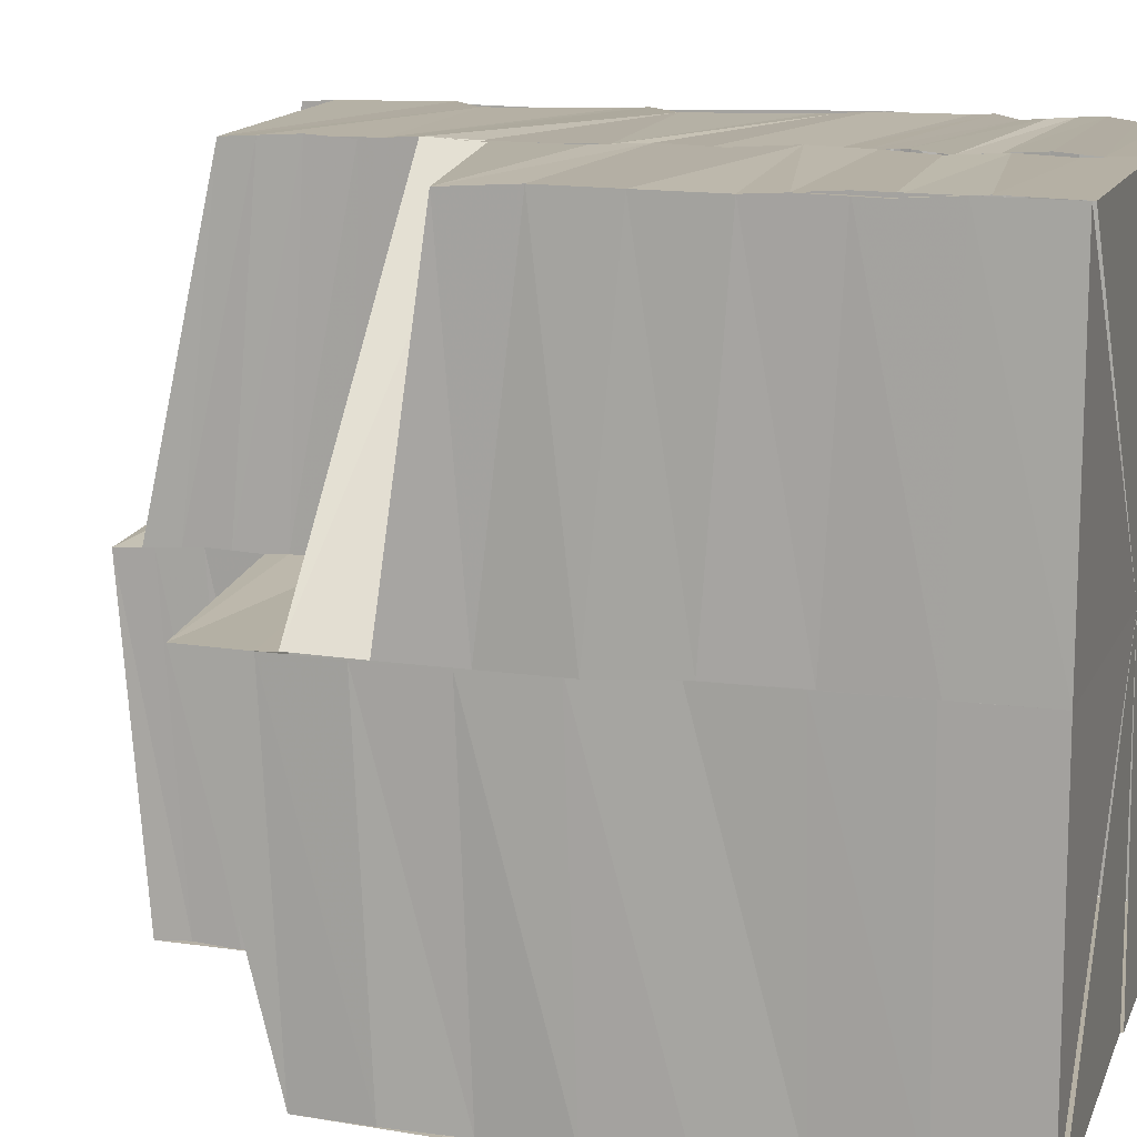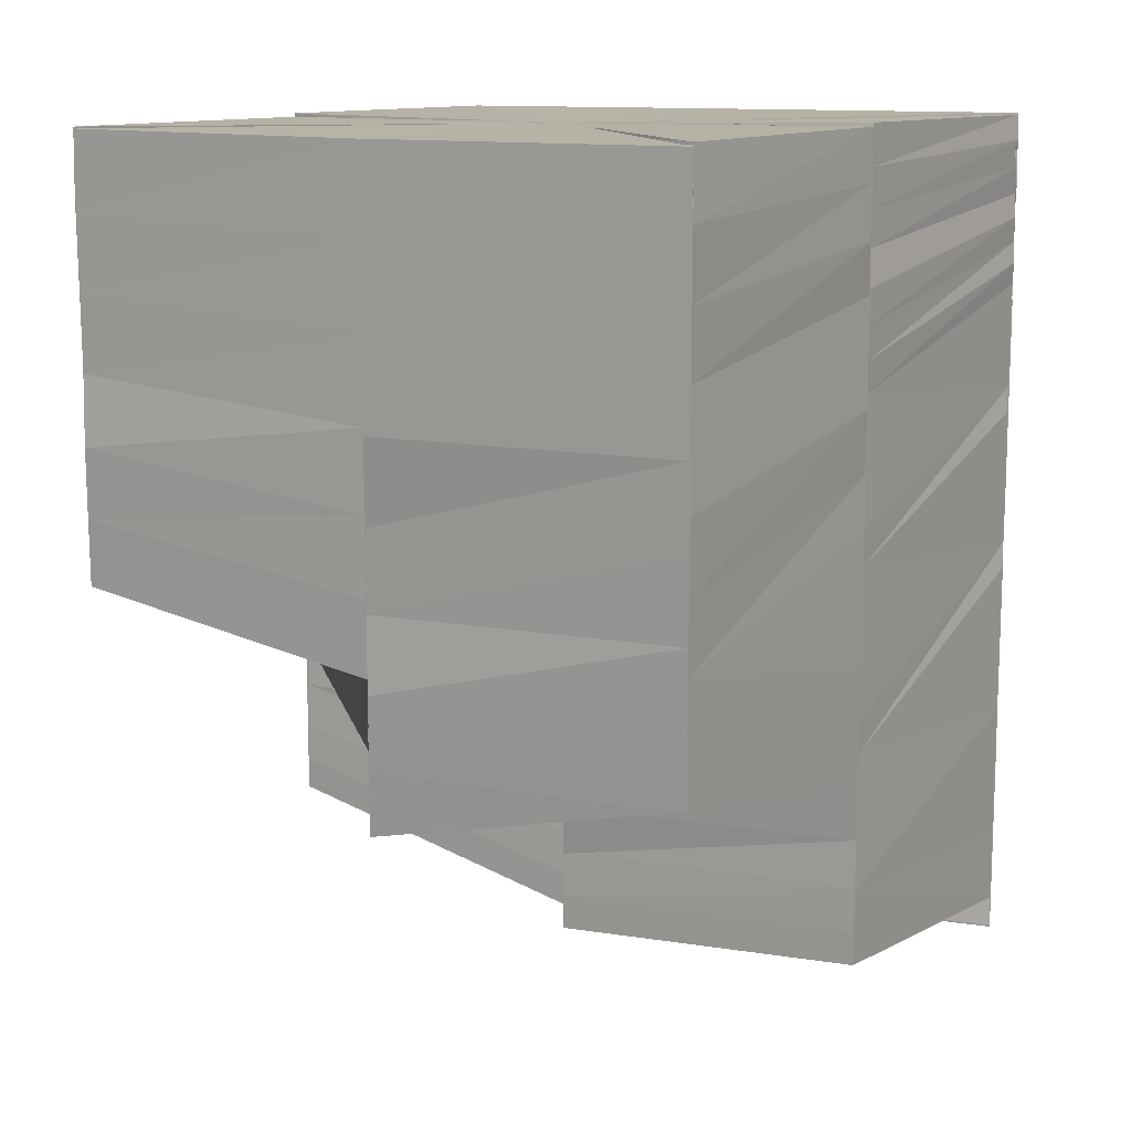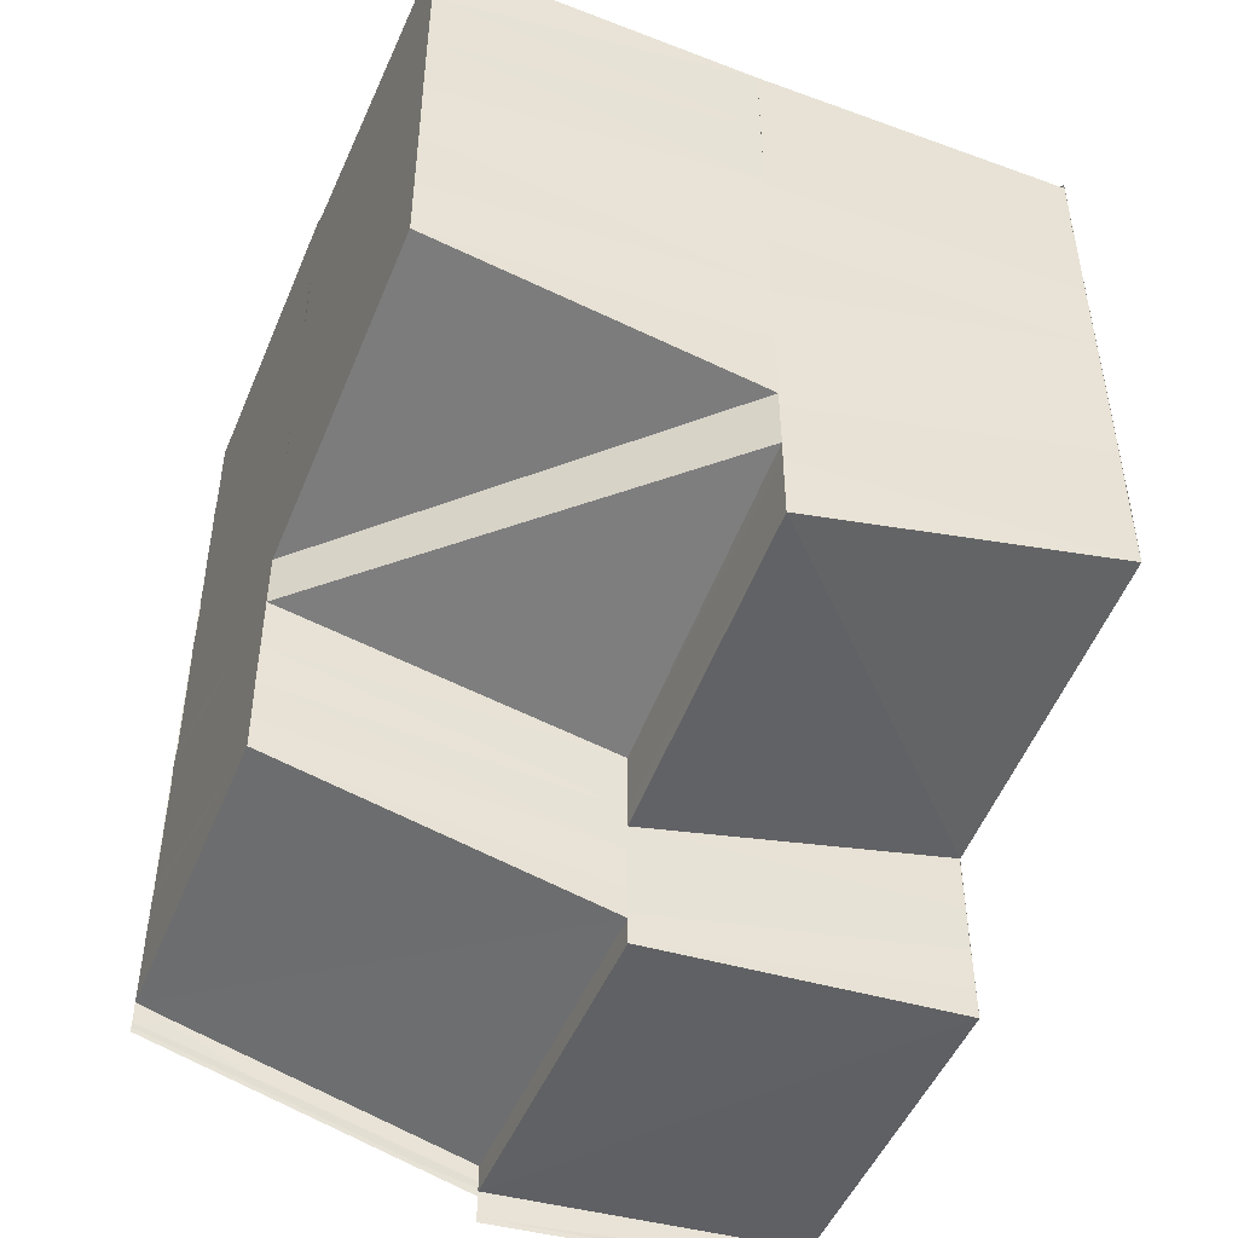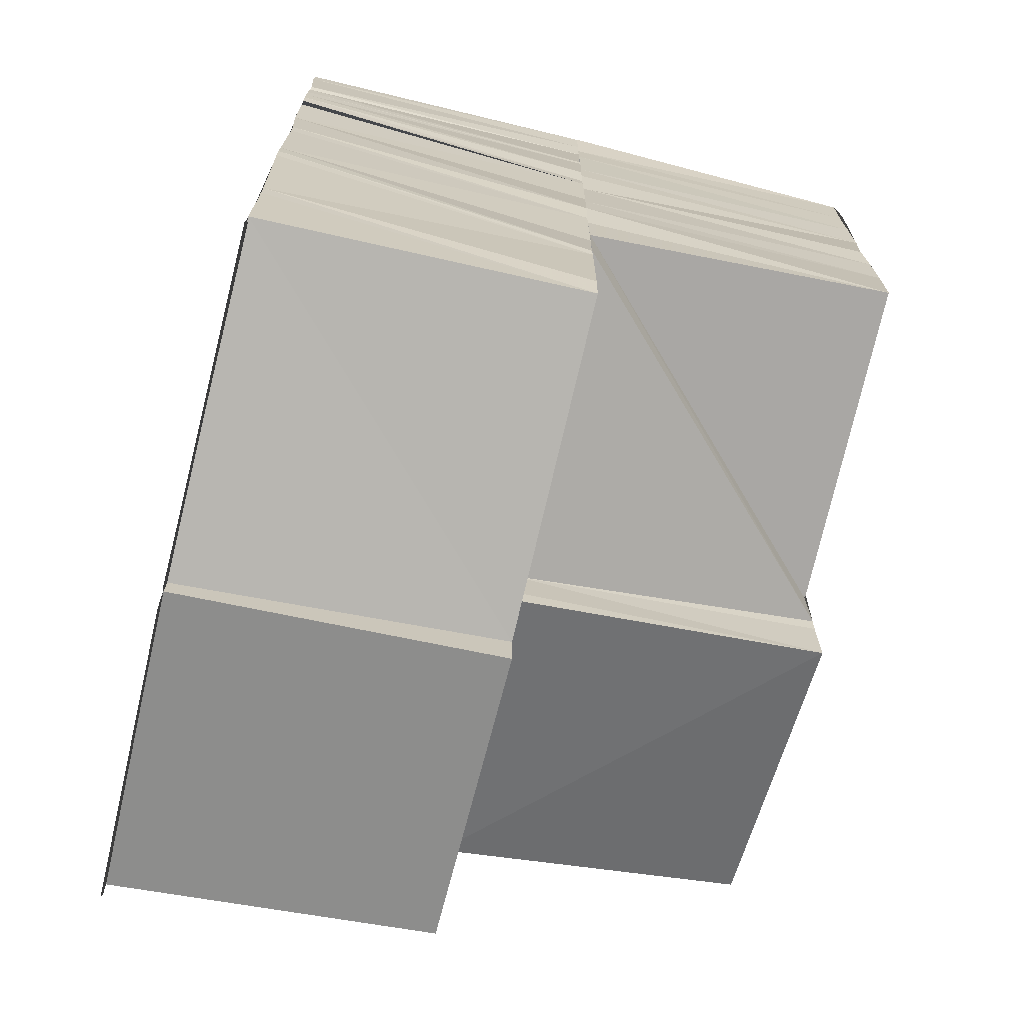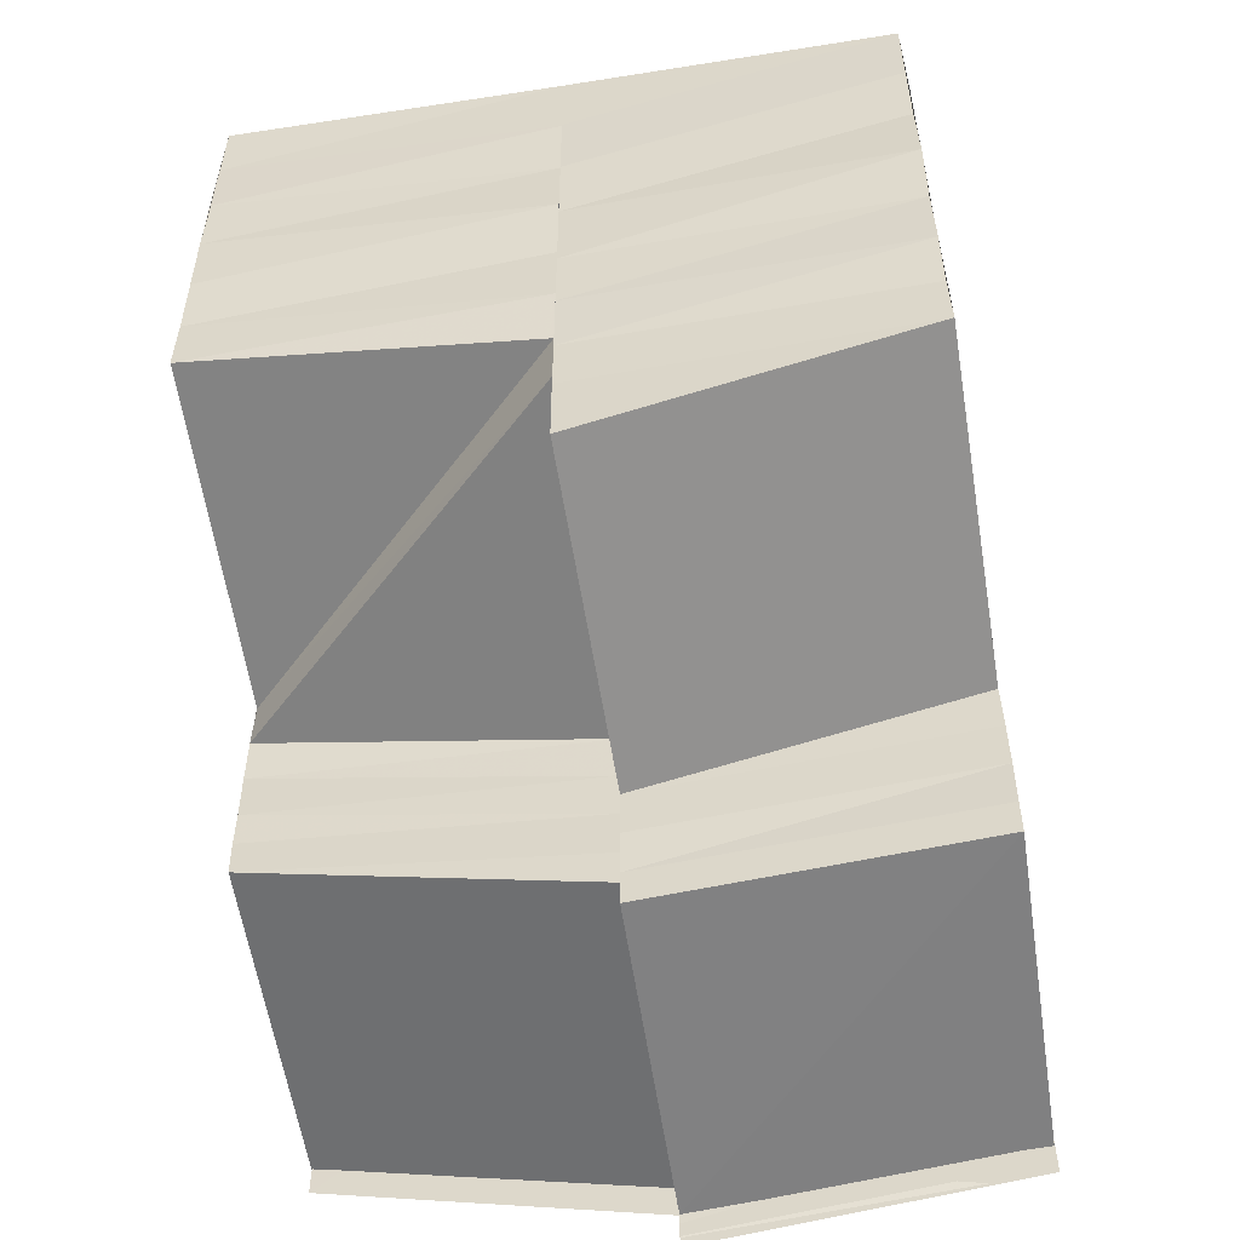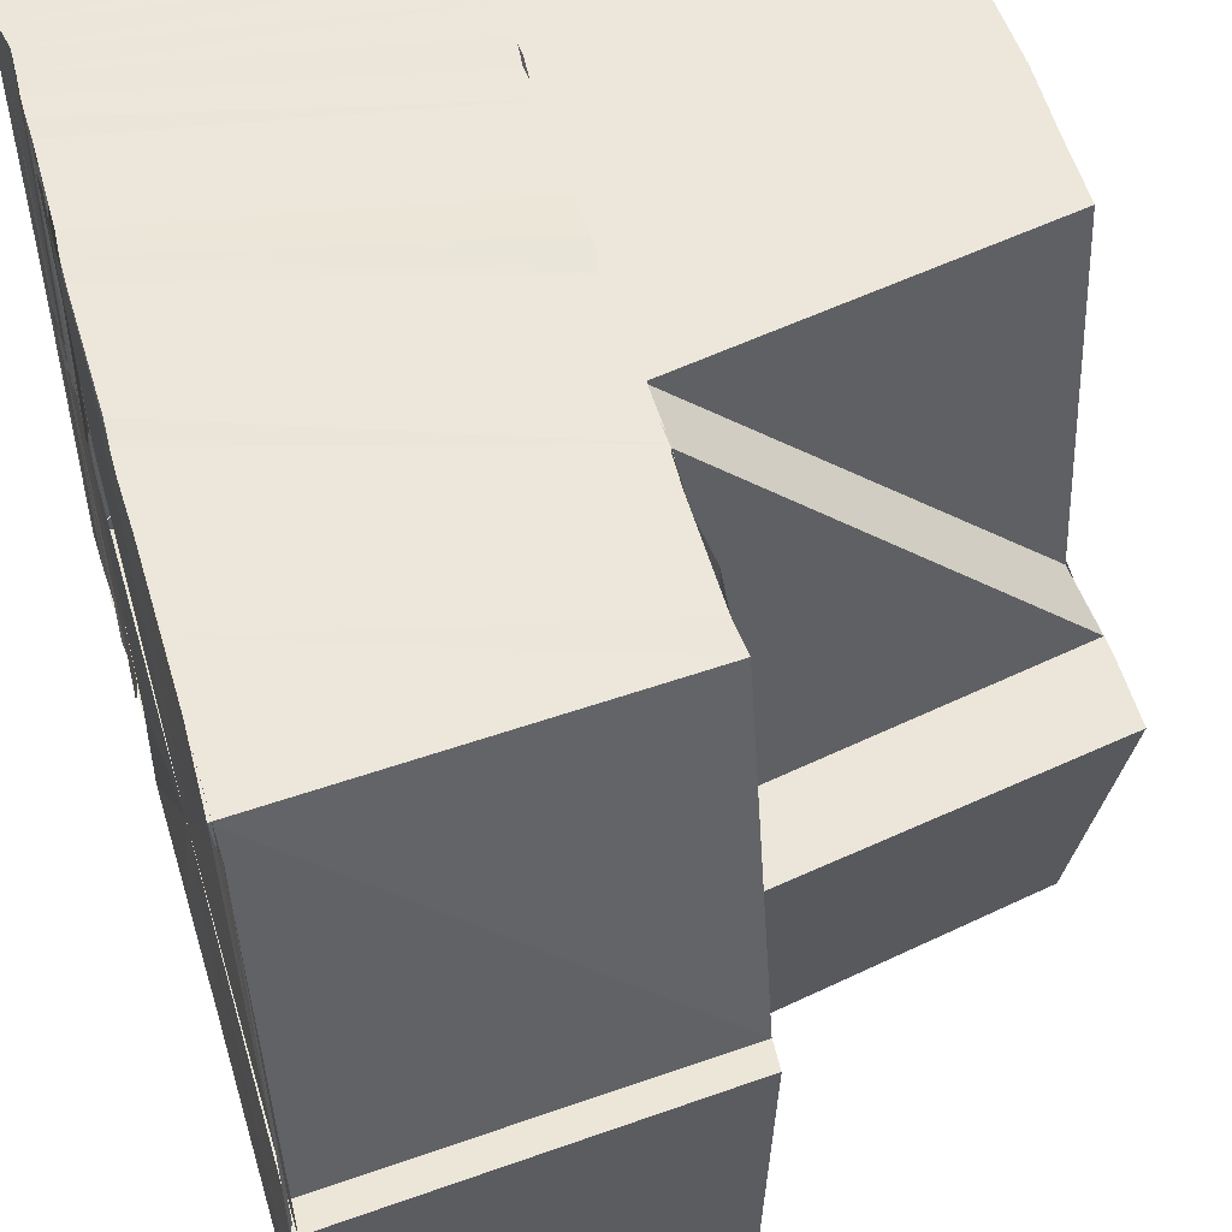
<metadata>
{"format":"obj","ext":"obj","renderer":"f3d","projection":"perspective","resolution":1024,"background":"white","views":[{"elev":12.4,"azim":-73.9,"up":"+Y"},{"elev":11.8,"azim":-57.6,"up":"+Z"},{"elev":-46.5,"azim":-113.2,"up":"+Z"},{"elev":-69.5,"azim":166.3,"up":"+Z"},{"elev":-54.0,"azim":-80.8,"up":"+Z"},{"elev":53.7,"azim":163.8,"up":"+Y"}]}
</metadata>
<code>
o 30018
v 2219 1893 6.225
v 2219 1893 6.222
v 2219 1893 6.225
v 2219 1893 6.222
v 2219 1893 6.225
v 2219 1893 6.22
v 2219 1893 6.22
v 2219 1893 6.217
v 2219 1893 6.217
v 2219 1893 6.215
v 2219 1893 6.215
v 2219 1893 6.212
v 2219 1893 6.213
v 2219 1893 6.21
v 2219 1893 6.21
v 2219 1893 6.208
v 2219 1893 6.208
v 2219 1893 6.208
v 2219 1893 6.207
v 2219 1893 6.205
v 2219 1893 6.206
v 2219 1893 6.207
v 2219 1893 6.21
v 2219 1893 6.212
v 2219 1893 6.214
v 2219 1893 6.216
v 2219 1893 6.214
v 2219 1893 6.217
v 2219 1893 6.216
v 2219 1893 6.219
v 2219 1893 6.221
v 2219 1893 6.222
v 2219 1893 6.221
v 2219 1893 6.224
v 2219 1893 6.223
v 2219 1893 6.225
v 2219 1893 6.225
v 2219 1893 6.225
v 2219 1893 6.208
v 2219 1893 6.206
v 2219 1893 6.204
v 2219 1893 6.207
v 2219 1893 6.225
v 2219 1893 6.224
v 2219 1893 6.225
v 2219 1893 6.224
v 2219 1893 6.225
v 2219 1893 6.223
v 2219 1893 6.224
v 2219 1893 6.222
v 2219 1893 6.223
v 2219 1893 6.221
v 2219 1893 6.222
v 2219 1893 6.22
v 2219 1893 6.221
v 2219 1893 6.219
v 2219 1893 6.221
v 2219 1893 6.218
v 2219 1893 6.22
v 2219 1893 6.217
v 2219 1893 6.214
v 2219 1893 6.213
v 2219 1893 6.216
v 2219 1893 6.212
v 2219 1893 6.208
v 2219 1893 6.207
v 2219 1893 6.211
v 2219 1893 6.207
v 2219 1893 6.203
v 2219 1893 6.203
v 2219 1893 6.2
v 2219 1893 6.201
v 2219 1893 6.2
v 2219 1893 6.2
v 2219 1893 6.202
v 2219 1893 6.201
v 2219 1893 6.2
v 2219 1893 6.203
v 2219 1893 6.203
v 2219 1893 6.205
v 2219 1893 6.204
v 2219 1893 6.204
v 2219 1893 6.207
v 2219 1893 6.201
v 2219 1893 6.2
v 2219 1893 6.203
v 2219 1893 6.2
v 2219 1893 6.199
v 2219 1893 6.2
v 2219 1893 6.202
v 2219 1893 6.2
v 2219 1893 6.202
v 2219 1893 6.199
v 2219 1893 6.203
v 2219 1893 6.2
v 2219 1893 6.225
v 2219 1893 6.225
v 2219 1893 6.225
v 2219 1893 6.225
v 2219 1893 6.225
v 2219 1893 6.224
v 2219 1893 6.224
v 2219 1893 6.224
v 2219 1893 6.224
v 2219 1893 6.223
v 2219 1893 6.223
v 2219 1893 6.223
v 2219 1893 6.223
v 2219 1893 6.222
v 2219 1893 6.223
v 2219 1893 6.222
v 2219 1893 6.222
v 2219 1893 6.221
v 2219 1893 6.222
v 2219 1893 6.221
v 2219 1893 6.222
v 2219 1893 6.221
v 2219 1893 6.221
v 2219 1893 6.22
v 2219 1893 6.221
v 2219 1893 6.22
v 2219 1893 6.221
v 2219 1893 6.22
v 2219 1893 6.221
v 2219 1893 6.22
v 2219 1893 6.221
v 2219 1893 6.221
v 2219 1893 6.219
v 2219 1893 6.219
v 2219 1893 6.22
v 2219 1893 6.22
v 2219 1893 6.221
v 2219 1893 6.218
v 2219 1893 6.22
v 2219 1893 6.218
v 2219 1893 6.22
v 2219 1893 6.218
v 2219 1893 6.22
v 2219 1893 6.217
v 2219 1893 6.22
v 2219 1893 6.217
v 2219 1893 6.22
v 2219 1893 6.22
v 2219 1893 6.222
v 2219 1893 6.221
v 2219 1893 6.22
v 2219 1893 6.222
v 2219 1893 6.221
v 2219 1893 6.221
v 2219 1893 6.222
v 2219 1893 6.221
v 2219 1893 6.223
v 2219 1893 6.223
v 2219 1893 6.222
v 2219 1893 6.224
v 2219 1893 6.224
v 2219 1893 6.223
v 2219 1893 6.224
v 2219 1893 6.224
v 2219 1893 6.224
v 2219 1893 6.225
v 2219 1893 6.225
v 2219 1893 6.224
v 2219 1893 6.225
v 2219 1893 6.225
v 2219 1893 6.224
v 2219 1893 6.225
v 2219 1893 6.223
v 2219 1893 6.222
v 2219 1893 6.224
v 2219 1893 6.224
v 2219 1893 6.223
v 2219 1893 6.222
v 2219 1893 6.225
v 2219 1893 6.225
v 2219 1893 6.221
v 2219 1893 6.221
v 2219 1893 6.22
v 2219 1893 6.221
v 2219 1893 6.219
v 2219 1893 6.22
v 2219 1893 6.22
v 2219 1893 6.218
v 2219 1893 6.217
v 2219 1893 6.215
v 2219 1893 6.214
v 2219 1893 6.216
v 2219 1893 6.213
v 2219 1893 6.216
v 2219 1893 6.212
v 2219 1893 6.21
v 2219 1893 6.208
v 2219 1893 6.211
v 2219 1893 6.207
v 2219 1893 6.211
v 2219 1893 6.207
v 2219 1893 6.204
v 2219 1893 6.203
v 2219 1893 6.204
v 2219 1893 6.206
v 2219 1893 6.203
v 2219 1893 6.203
v 2219 1893 6.203
v 2219 1893 6.201
v 2219 1893 6.205
v 2219 1893 6.203
v 2219 1893 6.202
v 2219 1893 6.205
v 2219 1893 6.207
v 2219 1893 6.204
v 2219 1893 6.206
v 2219 1893 6.207
v 2219 1893 6.208
v 2219 1893 6.208
v 2219 1893 6.205
v 2219 1893 6.207
v 2219 1893 6.208
v 2219 1893 6.21
v 2219 1893 6.208
v 2219 1893 6.21
v 2219 1893 6.212
v 2219 1893 6.21
v 2219 1893 6.212
v 2219 1893 6.213
v 2219 1893 6.214
v 2219 1893 6.214
v 2219 1893 6.212
v 2219 1893 6.21
v 2219 1893 6.212
v 2219 1893 6.214
v 2219 1893 6.214
v 2219 1893 6.215
v 2219 1893 6.216
v 2219 1893 6.216
v 2219 1893 6.216
v 2219 1893 6.218
v 2219 1893 6.217
v 2219 1893 6.216
v 2219 1893 6.217
v 2219 1893 6.218
v 2219 1893 6.218
v 2219 1893 6.22
v 2219 1893 6.219
v 2219 1893 6.22
v 2219 1893 6.219
v 2219 1893 6.222
v 2219 1893 6.221
v 2219 1893 6.223
v 2219 1893 6.225
v 2219 1893 6.221
v 2219 1893 6.225
v 2219 1893 6.225
v 2219 1893 6.222
v 2219 1893 6.223
v 2219 1893 6.224
v 2219 1893 6.225
v 2219 1893 6.225
v 2219 1893 6.225
v 2219 1893 6.204
v 2219 1893 6.203
v 2219 1893 6.201
v 2219 1893 6.2
v 2219 1893 6.199
v 2219 1893 6.201
v 2219 1893 6.2
v 2219 1893 6.201
v 2219 1893 6.199
v 2219 1893 6.199
v 2219 1893 6.2
v 2219 1893 6.2
v 2219 1893 6.198
v 2219 1893 6.199
v 2219 1893 6.225
v 2219 1893 6.225
v 2219 1893 6.225
v 2219 1893 6.225
v 2219 1893 6.225
v 2219 1893 6.225
v 2219 1893 6.225
v 2219 1893 6.225
v 2219 1893 6.225
v 2219 1893 6.225
v 2219 1893 6.225
v 2219 1893 6.225
v 2219 1893 6.225
v 2219 1893 6.225
v 2219 1893 6.225
v 2219 1893 6.225
v 2219 1893 6.198
v 2219 1893 6.199
v 2219 1893 6.209
v 2219 1893 6.202
v 2219 1893 6.205
v 2219 1893 6.209
v 2219 1893 6.214
v 2219 1893 6.217
v 2219 1893 6.22
v 2219 1893 6.22
v 2219 1893 6.202
v 2219 1893 6.199
v 2219 1893 6.205
v 2219 1893 6.209
v 2219 1893 6.214
v 2219 1893 6.217
v 2219 1893 6.22
f 1 2 3
f 2 4 5
f 2 6 4
f 6 7 4
f 6 8 7
f 8 9 7
f 8 10 9
f 10 11 9
f 10 12 11
f 12 13 11
f 12 14 13
f 14 15 13
f 14 16 15
f 16 17 15
f 18 19 16
f 19 20 21
f 21 22 17
f 17 22 23
f 17 23 24
f 24 23 25
f 24 25 26
f 27 24 26
f 27 26 28
f 29 27 28
f 29 28 30
f 30 28 31
f 30 31 32
f 33 30 32
f 33 32 34
f 35 33 34
f 35 34 36
f 37 35 38
f 39 40 17
f 40 41 42
f 43 44 45
f 44 46 47
f 44 48 46
f 48 49 46
f 48 50 49
f 50 51 49
f 50 52 51
f 52 53 51
f 52 54 53
f 54 55 53
f 54 56 55
f 56 57 55
f 56 58 57
f 58 59 57
f 58 60 59
f 61 60 58
f 61 62 60
f 62 63 60
f 62 64 63
f 65 64 62
f 65 66 64
f 66 67 64
f 66 68 67
f 69 68 66
f 69 70 68
f 71 70 69
f 72 73 69
f 74 72 75
f 76 77 75
f 76 75 78
f 79 76 78
f 79 78 80
f 81 79 80
f 82 80 83
f 84 85 77
f 86 87 84
f 85 88 89
f 90 91 85
f 90 92 91
f 92 93 91
f 94 90 95
f 96 97 98
f 97 99 100
f 97 101 99
f 101 102 99
f 101 103 102
f 103 104 102
f 103 105 104
f 105 106 104
f 105 107 106
f 107 108 106
f 107 109 108
f 109 110 108
f 109 111 110
f 111 112 110
f 111 113 112
f 113 114 112
f 113 115 114
f 115 116 114
f 115 117 116
f 117 118 116
f 117 119 118
f 119 120 118
f 119 121 120
f 121 122 120
f 121 123 122
f 123 124 122
f 123 125 124
f 125 126 124
f 127 126 128
f 126 129 128
f 127 128 130
f 126 131 129
f 132 127 130
f 131 133 129
f 131 134 133
f 134 135 133
f 134 136 135
f 136 137 135
f 136 138 137
f 138 139 137
f 140 141 139
f 132 142 143
f 144 143 145
f 144 132 146
f 147 145 148
f 147 144 149
f 110 148 150
f 110 147 151
f 152 150 153
f 152 110 154
f 155 153 156
f 155 152 157
f 158 156 159
f 158 155 160
f 161 159 162
f 161 158 163
f 164 161 165
f 163 166 167
f 160 168 166
f 157 169 168
f 170 171 166
f 171 172 168
f 172 173 169
f 174 170 175
f 154 176 169
f 173 177 176
f 151 178 176
f 177 179 178
f 149 180 178
f 179 181 180
f 181 182 183
f 146 183 180
f 130 184 183
f 183 184 185
f 184 186 185
f 184 187 186
f 187 188 186
f 187 189 188
f 189 190 188
f 188 190 191
f 190 192 191
f 190 193 192
f 193 194 192
f 193 195 194
f 195 196 194
f 194 196 197
f 196 198 199
f 196 200 201
f 200 202 201
f 203 202 204
f 205 197 206
f 197 207 206
f 205 206 208
f 209 205 208
f 208 210 211
f 212 211 213
f 214 209 212
f 209 215 216
f 214 216 217
f 218 214 219
f 218 219 220
f 221 222 220
f 223 220 224
f 225 221 224
f 226 227 223
f 227 228 229
f 226 229 230
f 231 224 232
f 233 226 231
f 234 225 232
f 233 230 235
f 236 234 237
f 238 232 237
f 239 233 238
f 239 235 240
f 241 237 242
f 243 239 241
f 244 241 242
f 245 239 243
f 244 242 246
f 247 245 243
f 248 244 246
f 248 246 249
f 247 243 250
f 251 248 252
f 253 247 250
f 253 250 254
f 255 253 254
f 255 254 256
f 257 255 258
f 259 260 207
f 260 261 207
f 262 263 264
f 263 265 266
f 267 268 269
f 268 270 71
f 268 271 270
f 271 272 270
f 273 274 275
f 276 277 275
f 278 279 275
f 280 281 275
f 282 283 275
f 284 285 275
f 286 287 275
f 288 286 275
f 289 290 291
f 290 292 291
f 292 293 291
f 293 294 291
f 294 295 291
f 295 296 291
f 296 297 291
f 297 298 291
f 299 300 291
f 301 299 291
f 302 301 291
f 303 302 291
f 304 303 291
f 305 304 291

</code>
